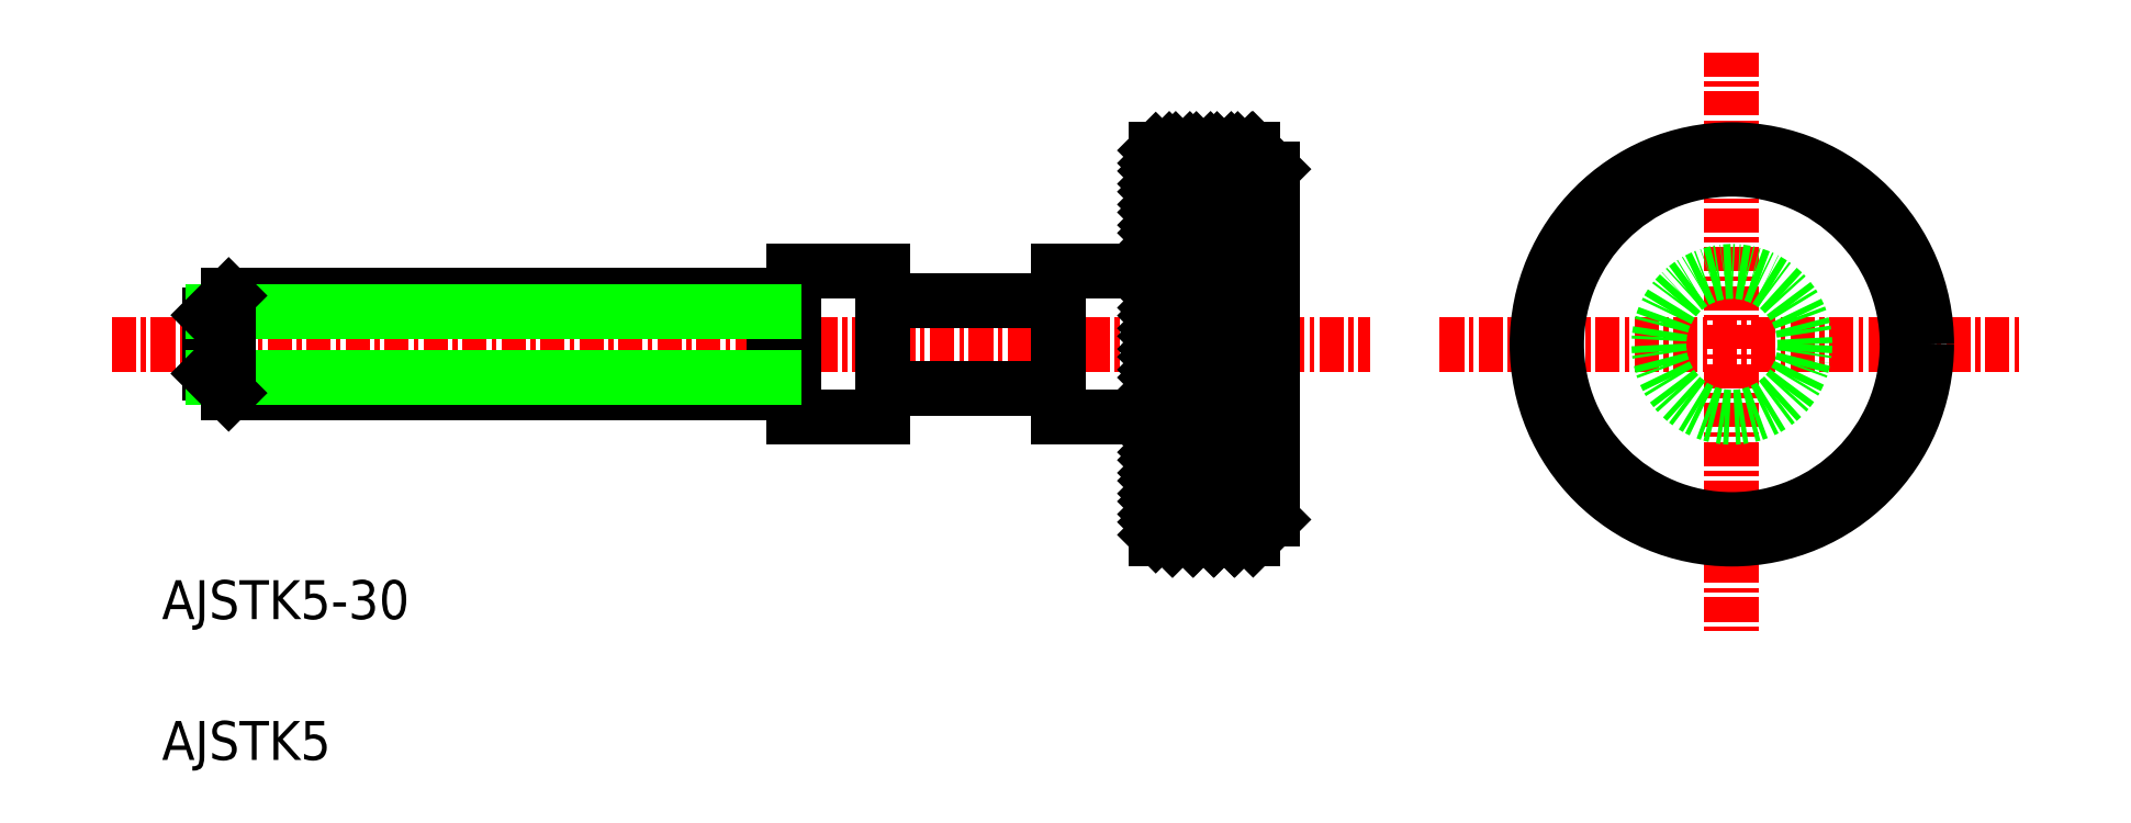
<metadata>
{"format":"dxf","ext":"dxf","renderer":"ezdxf+matplotlib","layout":"modelspace","background":"white","min_lineweight":24,"dpi":150}
</metadata>
<code>
0
SECTION
2
ENTITIES
0
LINE
8
CENTER
10
-715.2
20
-58.96
30
0
11
-650.6
21
-58.96
31
0
0
LINE
8
0
10
-710.2
20
-57.46
30
0
11
-710.2
21
-60.46
31
0
0
LINE
8
0
10
-680.2
20
-55.21
30
0
11
-680.2
21
-62.71
31
0
0
LINE
8
0
10
-675.6
20
-55.21
30
0
11
-675.6
21
-62.71
31
0
0
LINE
8
0
10
-666.6
20
-55.21
30
0
11
-666.6
21
-62.71
31
0
0
LINE
8
0
10
-661.6
20
-48.96
30
0
11
-661.6
21
-68.96
31
0
0
LINE
8
0
10
-655.6
20
-49.96
30
0
11
-655.6
21
-67.96
31
0
0
LINE
8
0
10
-709.2
20
-56.46
30
0
11
-680.2
21
-56.46
31
0
0
LINE
8
0
10
-709.2
20
-61.46
30
0
11
-680.2
21
-61.46
31
0
0
LINE
8
0
10
-680.2
20
-55.21
30
0
11
-675.6
21
-55.21
31
0
0
LINE
8
0
10
-680.2
20
-62.71
30
0
11
-675.6
21
-62.71
31
0
0
LINE
8
0
10
-675.6
20
-56.71
30
0
11
-666.6
21
-56.71
31
0
0
LINE
8
0
10
-675.6
20
-61.21
30
0
11
-666.6
21
-61.21
31
0
0
LINE
8
0
10
-681.2
20
-56.46
30
0
11
-681.2
21
-61.46
31
0
0
TEXT
8
0
10
-712.7
20
-73.07
30
0
40
2
1
AJSTK5-30
0
TEXT
8
0
10
-712.7
20
-80.3
30
0
40
2
1
AJSTK5
0
LINE
8
CENTER
10
-647.1
20
-58.96
30
0
11
-617.1
21
-58.96
31
0
0
LINE
8
CENTER
10
-632.1
20
-43.96
30
0
11
-632.1
21
-73.96
31
0
0
CIRCLE
8
0
10
-632.1
20
-58.96
30
0
40
10
0
CIRCLE
8
0
10
-632.1
20
-58.96
30
0
40
3.75
0
LINE
8
0
10
-666.6
20
-55.21
30
0
11
-661.6
21
-55.21
31
0
0
LINE
8
0
10
-666.6
20
-62.71
30
0
11
-661.6
21
-62.71
31
0
0
LINE
8
0
10
-710
20
-57.26
30
0
11
-681.2
21
-57.26
31
0
0
LINE
8
0
10
-710
20
-60.66
30
0
11
-681.2
21
-60.66
31
0
0
LINE
8
0
10
-709.2
20
-56.46
30
0
11
-709.2
21
-61.46
31
0
0
LINE
8
0
10
-661.6
20
-48.96
30
0
11
-656.6
21
-48.96
31
0
0
LINE
8
0
10
-661.6
20
-68.96
30
0
11
-656.6
21
-68.96
31
0
0
LINE
8
0
10
-655.6
20
-67.96
30
0
11
-656.6
21
-68.96
31
0
0
LINE
8
0
10
-655.6
20
-49.96
30
0
11
-656.6
21
-48.96
31
0
0
LINE
8
0
10
-656.6
20
-48.96
30
0
11
-656.6
21
-68.96
31
0
0
LINE
8
0
10
-661.6
20
-49.65
30
0
11
-661
21
-48.96
31
0
0
LINE
8
0
10
-661.6
20
-50.71
30
0
11
-659.9
21
-48.96
31
0
0
LINE
8
0
10
-661.6
20
-51.77
30
0
11
-658.8
21
-48.96
31
0
0
LINE
8
0
10
-661.6
20
-52.83
30
0
11
-657.8
21
-48.96
31
0
0
LINE
8
0
10
-661.6
20
-53.89
30
0
11
-656.7
21
-48.96
31
0
0
LINE
8
0
10
-661.6
20
-54.95
30
0
11
-656.6
21
-49.95
31
0
0
LINE
8
0
10
-661.6
20
-56.01
30
0
11
-656.6
21
-51.01
31
0
0
LINE
8
0
10
-661.6
20
-57.07
30
0
11
-656.6
21
-52.07
31
0
0
LINE
8
0
10
-661.6
20
-58.13
30
0
11
-656.6
21
-53.13
31
0
0
LINE
8
0
10
-661.6
20
-59.19
30
0
11
-661.4
21
-58.96
31
0
0
LINE
8
0
10
-661.4
20
-58.96
30
0
11
-656.6
21
-54.19
31
0
0
LINE
8
0
10
-661.6
20
-60.26
30
0
11
-660.4
21
-58.96
31
0
0
LINE
8
0
10
-660.4
20
-58.96
30
0
11
-656.6
21
-55.26
31
0
0
LINE
8
0
10
-661.6
20
-61.32
30
0
11
-659.3
21
-58.96
31
0
0
LINE
8
0
10
-659.3
20
-58.96
30
0
11
-656.6
21
-56.32
31
0
0
LINE
8
0
10
-661.6
20
-62.38
30
0
11
-658.2
21
-58.96
31
0
0
LINE
8
0
10
-658.2
20
-58.96
30
0
11
-656.6
21
-57.38
31
0
0
LINE
8
0
10
-661.6
20
-63.44
30
0
11
-657.2
21
-58.96
31
0
0
LINE
8
0
10
-657.2
20
-58.96
30
0
11
-656.6
21
-58.44
31
0
0
LINE
8
0
10
-661.6
20
-64.5
30
0
11
-656.6
21
-59.5
31
0
0
LINE
8
0
10
-661.6
20
-65.56
30
0
11
-656.6
21
-60.56
31
0
0
LINE
8
0
10
-661.6
20
-66.62
30
0
11
-656.6
21
-61.62
31
0
0
LINE
8
0
10
-661.6
20
-67.68
30
0
11
-656.6
21
-62.68
31
0
0
LINE
8
0
10
-661.6
20
-68.74
30
0
11
-656.6
21
-63.74
31
0
0
LINE
8
0
10
-660.8
20
-68.96
30
0
11
-656.6
21
-64.8
31
0
0
LINE
8
0
10
-659.7
20
-68.96
30
0
11
-656.6
21
-65.86
31
0
0
LINE
8
0
10
-658.7
20
-68.96
30
0
11
-656.6
21
-66.92
31
0
0
LINE
8
0
10
-657.6
20
-68.96
30
0
11
-656.6
21
-67.98
31
0
0
LINE
8
0
10
-660.8
20
-68.96
30
0
11
-661.6
21
-68.08
31
0
0
LINE
8
0
10
-659.7
20
-68.96
30
0
11
-661.6
21
-67.02
31
0
0
LINE
8
0
10
-658.7
20
-68.96
30
0
11
-661.6
21
-65.96
31
0
0
LINE
8
0
10
-657.6
20
-68.96
30
0
11
-661.6
21
-64.9
31
0
0
LINE
8
0
10
-656.6
20
-68.84
30
0
11
-661.6
21
-63.84
31
0
0
LINE
8
0
10
-656.6
20
-67.78
30
0
11
-661.6
21
-62.78
31
0
0
LINE
8
0
10
-656.6
20
-66.72
30
0
11
-661.6
21
-61.72
31
0
0
LINE
8
0
10
-656.6
20
-65.66
30
0
11
-661.6
21
-60.66
31
0
0
LINE
8
0
10
-656.6
20
-64.6
30
0
11
-661.6
21
-59.6
31
0
0
LINE
8
0
10
-656.6
20
-63.54
30
0
11
-661.2
21
-58.96
31
0
0
LINE
8
0
10
-661.2
20
-58.96
30
0
11
-661.6
21
-58.54
31
0
0
LINE
8
0
10
-656.6
20
-62.48
30
0
11
-660.2
21
-58.96
31
0
0
LINE
8
0
10
-660.2
20
-58.96
30
0
11
-661.6
21
-57.48
31
0
0
LINE
8
0
10
-656.6
20
-61.42
30
0
11
-659.1
21
-58.96
31
0
0
LINE
8
0
10
-659.1
20
-58.96
30
0
11
-661.6
21
-56.42
31
0
0
LINE
8
0
10
-656.6
20
-60.36
30
0
11
-658.1
21
-58.96
31
0
0
LINE
8
0
10
-658.1
20
-58.96
30
0
11
-661.6
21
-55.36
31
0
0
LINE
8
0
10
-656.6
20
-59.3
30
0
11
-657
21
-58.96
31
0
0
LINE
8
0
10
-657
20
-58.96
30
0
11
-661.6
21
-54.3
31
0
0
LINE
8
0
10
-656.6
20
-58.23
30
0
11
-661.6
21
-53.23
31
0
0
LINE
8
0
10
-656.6
20
-57.17
30
0
11
-661.6
21
-52.17
31
0
0
LINE
8
0
10
-656.6
20
-56.11
30
0
11
-661.6
21
-51.11
31
0
0
LINE
8
0
10
-656.6
20
-55.05
30
0
11
-661.6
21
-50.05
31
0
0
LINE
8
0
10
-656.6
20
-53.99
30
0
11
-661.6
21
-48.99
31
0
0
LINE
8
0
10
-656.6
20
-52.93
30
0
11
-660.6
21
-48.96
31
0
0
LINE
8
0
10
-656.6
20
-51.87
30
0
11
-659.6
21
-48.96
31
0
0
LINE
8
0
10
-656.6
20
-50.81
30
0
11
-658.5
21
-48.96
31
0
0
LINE
8
0
10
-656.6
20
-49.75
30
0
11
-657.4
21
-48.96
31
0
0
LINE
8
0
10
-710.2
20
-57.46
30
0
11
-709.2
21
-56.46
31
0
0
LINE
8
0
10
-710.2
20
-60.46
30
0
11
-709.2
21
-61.46
31
0
0
CIRCLE
8
0
10
-632.1
20
-58.96
30
0
40
9
0
ENDSEC
0
EOF

</code>
